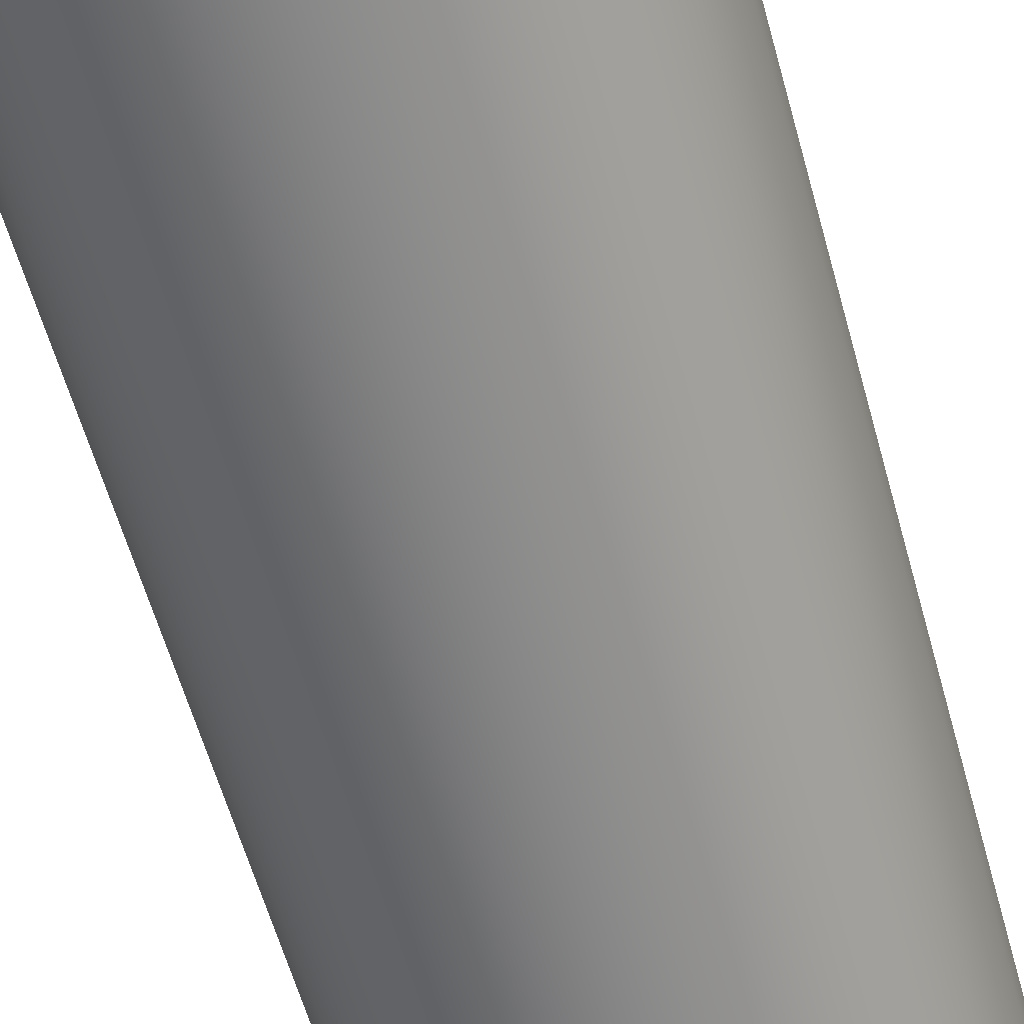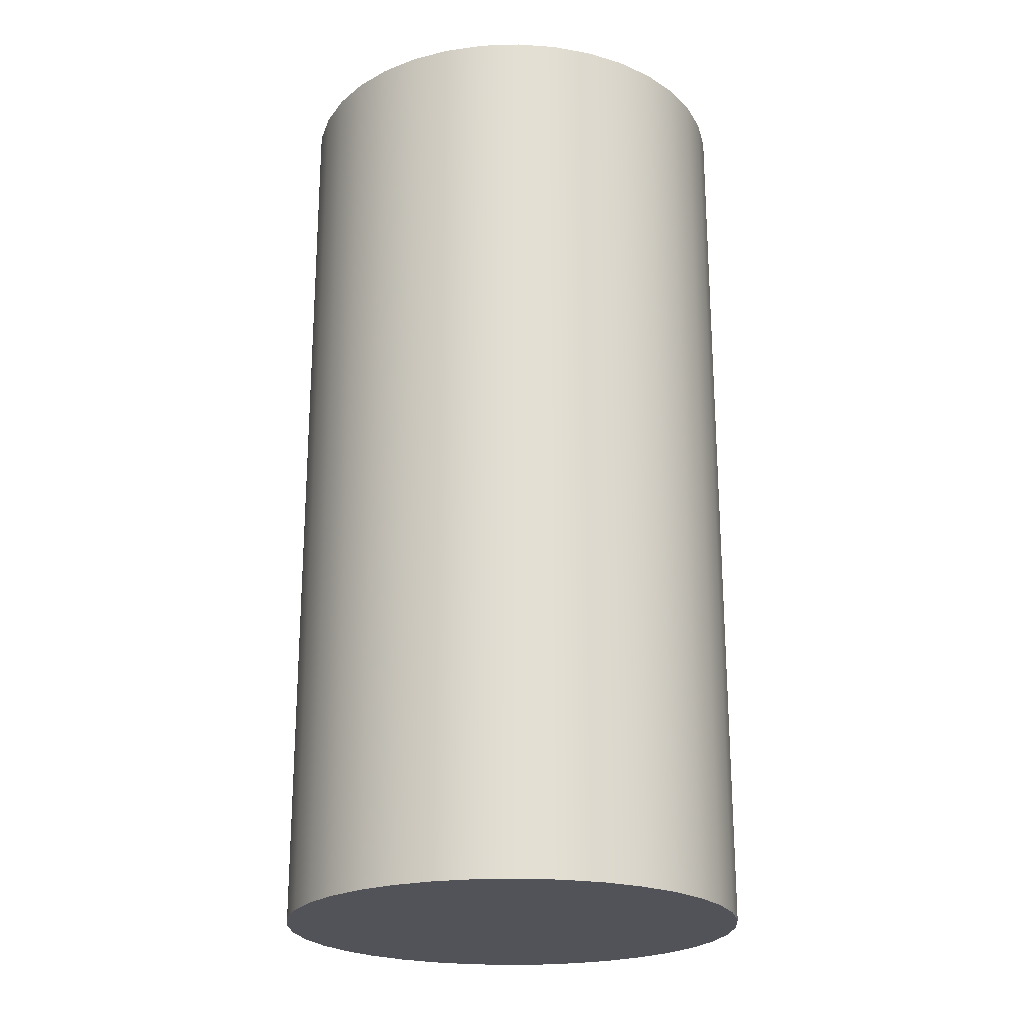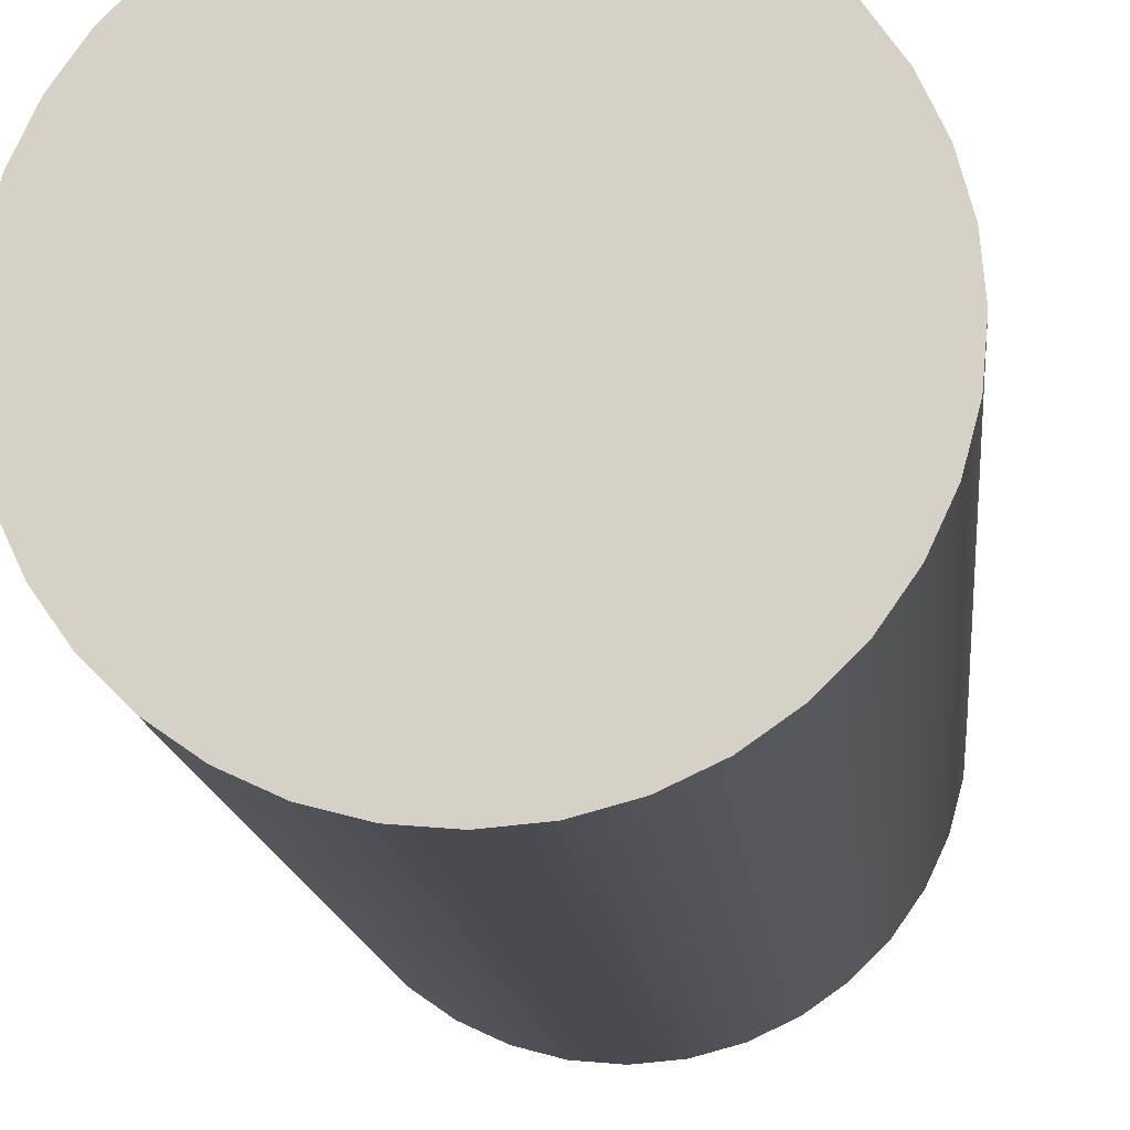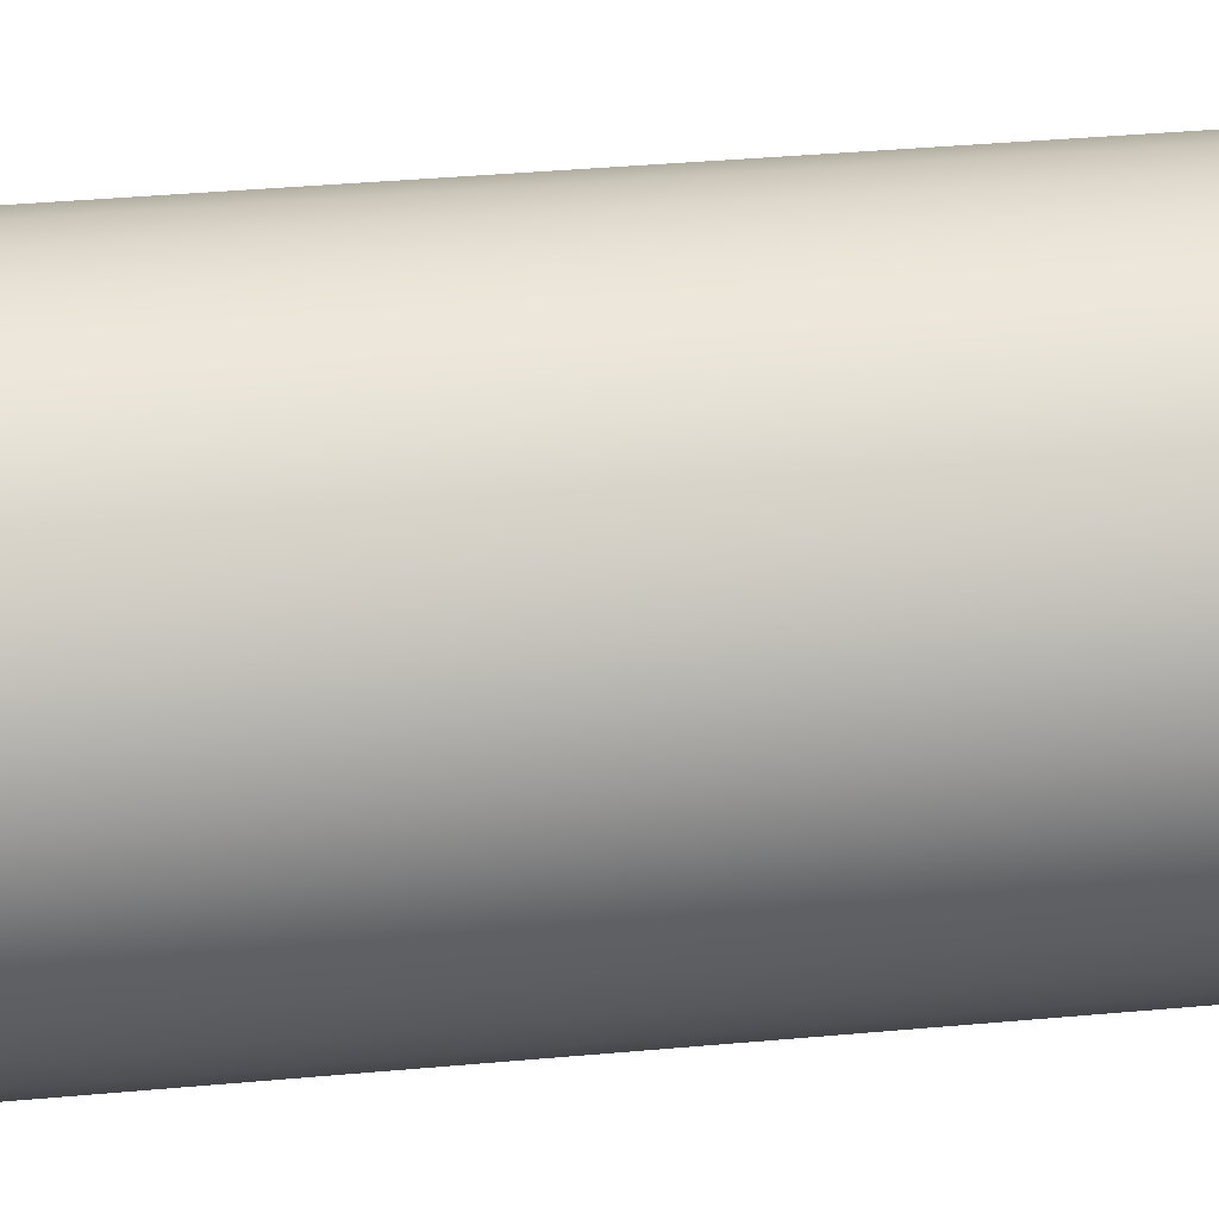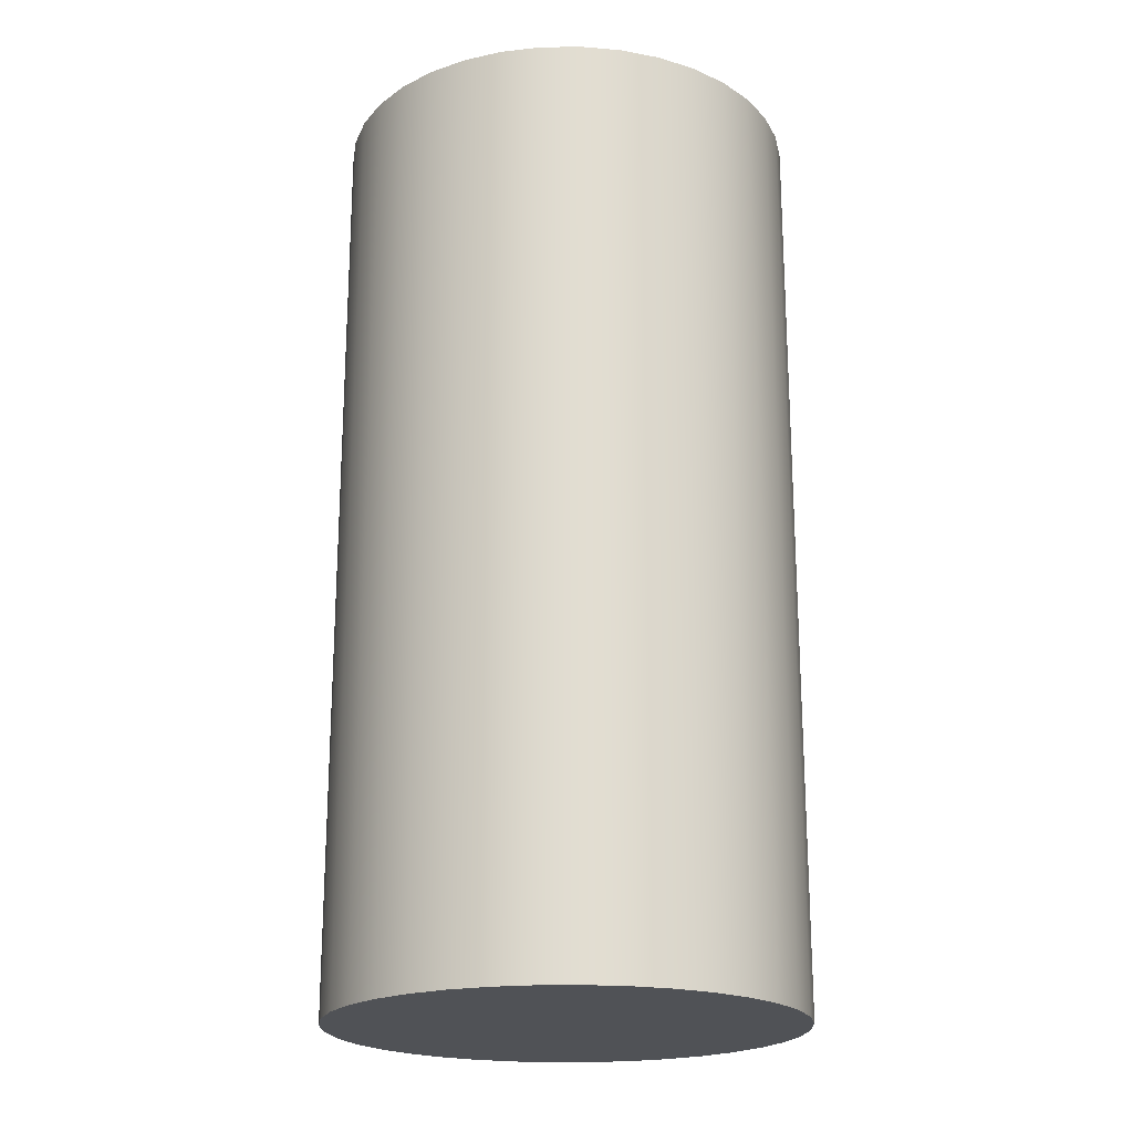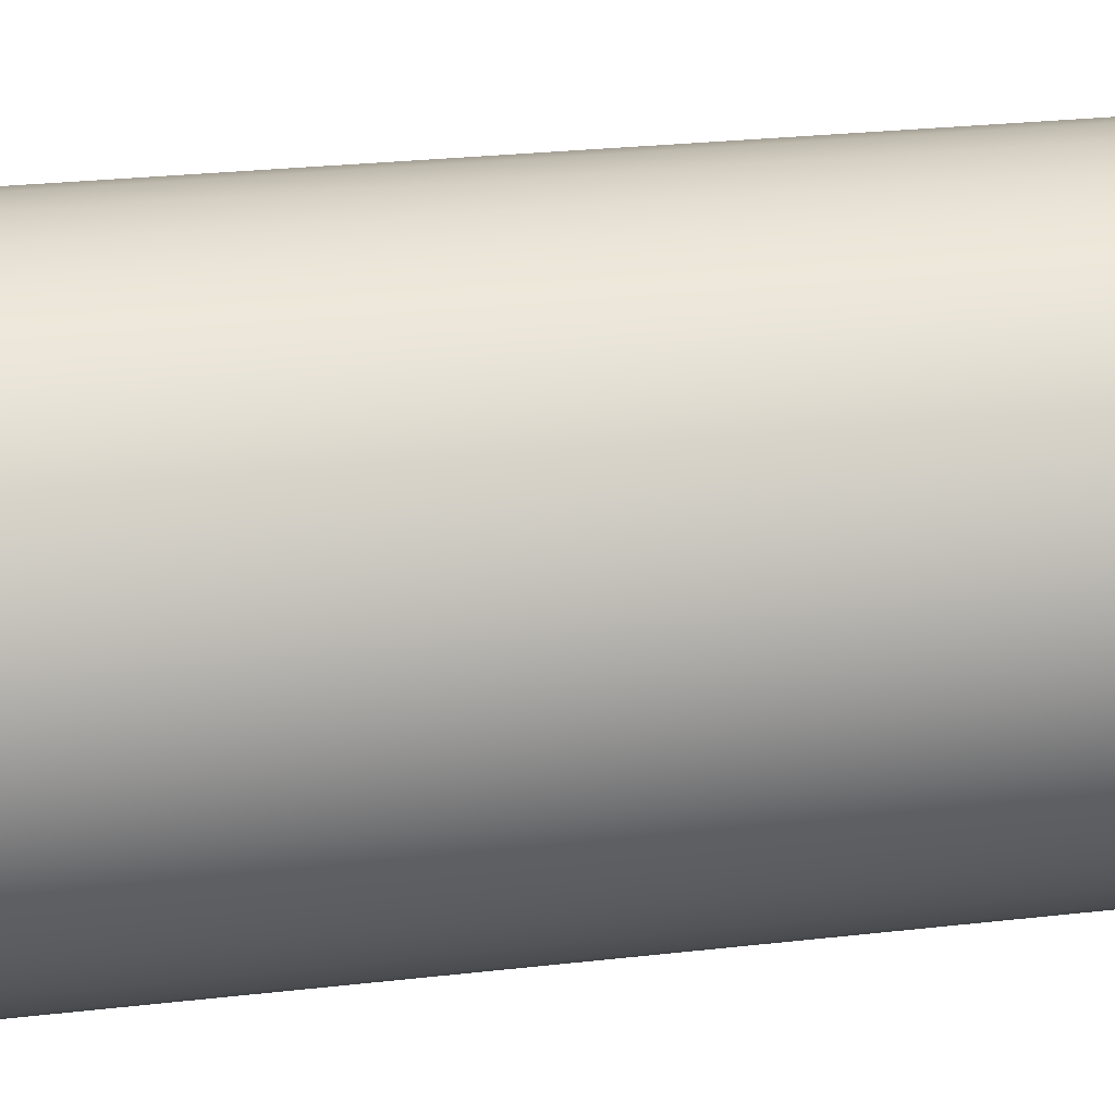
<metadata>
{"format":"obj","ext":"obj","renderer":"f3d","projection":"perspective","resolution":1024,"background":"white","views":[{"elev":-61.7,"azim":15.8,"up":"+Z"},{"elev":-22.7,"azim":-141.8,"up":"+Y"},{"elev":-13.7,"azim":5.2,"up":"+Z"},{"elev":40.8,"azim":83.8,"up":"+Z"},{"elev":-20.8,"azim":-33.6,"up":"+Y"},{"elev":25.4,"azim":-100.6,"up":"+Z"}]}
</metadata>
<code>
v 0 -100 0
v 0 100 0
v 50 -100 0
v 50 100 0
v 49.24 -100 8.682
v 49.24 100 8.682
v 46.98 -100 17.1
v 46.98 100 17.1
v 43.3 -100 25
v 43.3 100 25
v 38.3 -100 32.14
v 38.3 100 32.14
v 32.14 -100 38.3
v 32.14 100 38.3
v 25 -100 43.3
v 25 100 43.3
v 17.1 -100 46.98
v 17.1 100 46.98
v 8.682 -100 49.24
v 8.682 100 49.24
v 0 -100 50
v 0 100 50
v -8.682 -100 49.24
v -8.682 100 49.24
v -17.1 -100 46.98
v -17.1 100 46.98
v -25 -100 43.3
v -25 100 43.3
v -32.14 -100 38.3
v -32.14 100 38.3
v -38.3 -100 32.14
v -38.3 100 32.14
v -43.3 -100 25
v -43.3 100 25
v -46.98 -100 17.1
v -46.98 100 17.1
v -49.24 -100 8.682
v -49.24 100 8.682
v -50 -100 1e-14
v -50 100 1e-14
v -49.24 -100 -8.682
v -49.24 100 -8.682
v -46.98 -100 -17.1
v -46.98 100 -17.1
v -43.3 -100 -25
v -43.3 100 -25
v -38.3 -100 -32.14
v -38.3 100 -32.14
v -32.14 -100 -38.3
v -32.14 100 -38.3
v -25 -100 -43.3
v -25 100 -43.3
v -17.1 -100 -46.98
v -17.1 100 -46.98
v -8.682 -100 -49.24
v -8.682 100 -49.24
v -1e-14 -100 -50
v -1e-14 100 -50
v 8.682 -100 -49.24
v 8.682 100 -49.24
v 17.1 -100 -46.98
v 17.1 100 -46.98
v 25 -100 -43.3
v 25 100 -43.3
v 32.14 -100 -38.3
v 32.14 100 -38.3
v 38.3 -100 -32.14
v 38.3 100 -32.14
v 43.3 -100 -25
v 43.3 100 -25
v 46.98 -100 -17.1
v 46.98 100 -17.1
v 49.24 -100 -8.682
v 49.24 100 -8.682
o Cylinder
f 1 3 5
f 3 4 6 5
f 4 2 6
f 1 5 7
f 5 6 8 7
f 6 2 8
f 1 7 9
f 7 8 10 9
f 8 2 10
f 1 9 11
f 9 10 12 11
f 10 2 12
f 1 11 13
f 11 12 14 13
f 12 2 14
f 1 13 15
f 13 14 16 15
f 14 2 16
f 1 15 17
f 15 16 18 17
f 16 2 18
f 1 17 19
f 17 18 20 19
f 18 2 20
f 1 19 21
f 19 20 22 21
f 20 2 22
f 1 21 23
f 21 22 24 23
f 22 2 24
f 1 23 25
f 23 24 26 25
f 24 2 26
f 1 25 27
f 25 26 28 27
f 26 2 28
f 1 27 29
f 27 28 30 29
f 28 2 30
f 1 29 31
f 29 30 32 31
f 30 2 32
f 1 31 33
f 31 32 34 33
f 32 2 34
f 1 33 35
f 33 34 36 35
f 34 2 36
f 1 35 37
f 35 36 38 37
f 36 2 38
f 1 37 39
f 37 38 40 39
f 38 2 40
f 1 39 41
f 39 40 42 41
f 40 2 42
f 1 41 43
f 41 42 44 43
f 42 2 44
f 1 43 45
f 43 44 46 45
f 44 2 46
f 1 45 47
f 45 46 48 47
f 46 2 48
f 1 47 49
f 47 48 50 49
f 48 2 50
f 1 49 51
f 49 50 52 51
f 50 2 52
f 1 51 53
f 51 52 54 53
f 52 2 54
f 1 53 55
f 53 54 56 55
f 54 2 56
f 1 55 57
f 55 56 58 57
f 56 2 58
f 1 57 59
f 57 58 60 59
f 58 2 60
f 1 59 61
f 59 60 62 61
f 60 2 62
f 1 61 63
f 61 62 64 63
f 62 2 64
f 1 63 65
f 63 64 66 65
f 64 2 66
f 1 65 67
f 65 66 68 67
f 66 2 68
f 1 67 69
f 67 68 70 69
f 68 2 70
f 1 69 71
f 69 70 72 71
f 70 2 72
f 1 71 73
f 71 72 74 73
f 72 2 74
f 1 73 3
f 73 74 4 3
f 74 2 4

</code>
